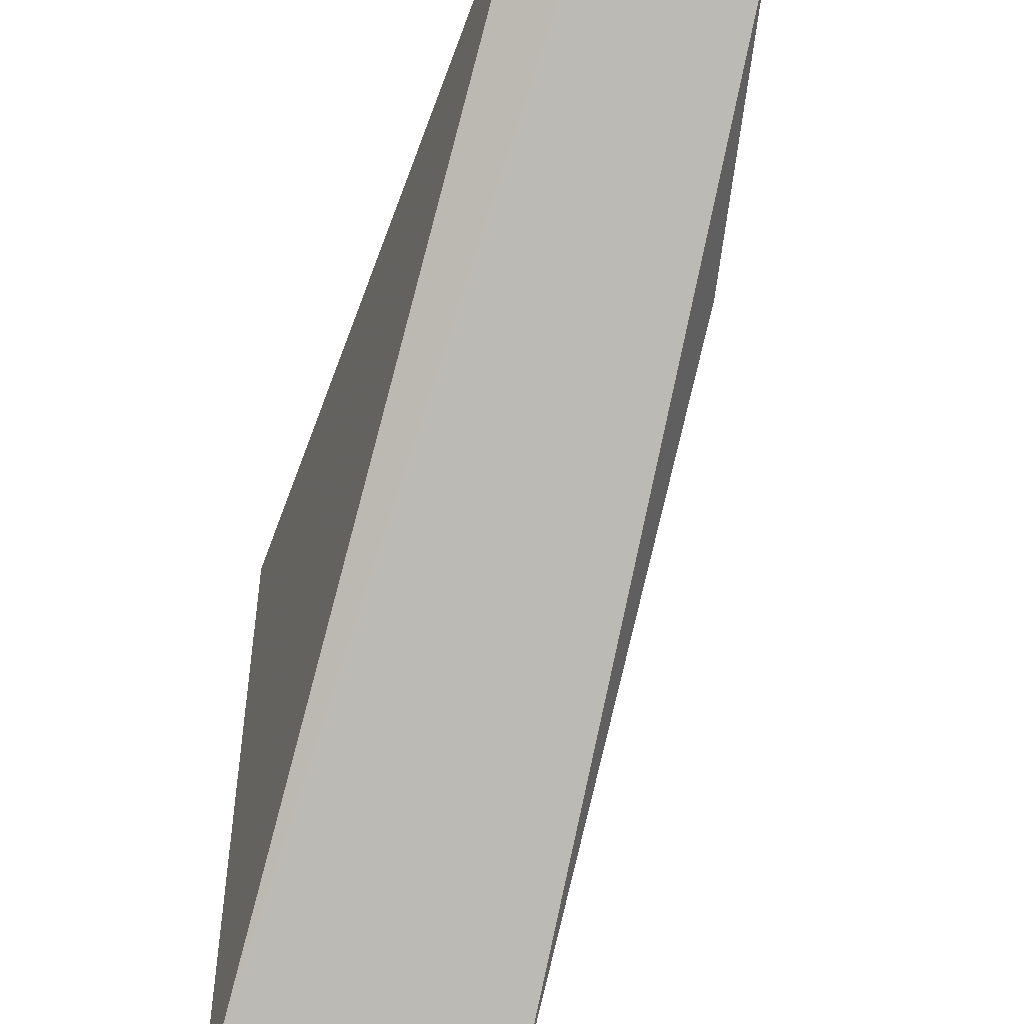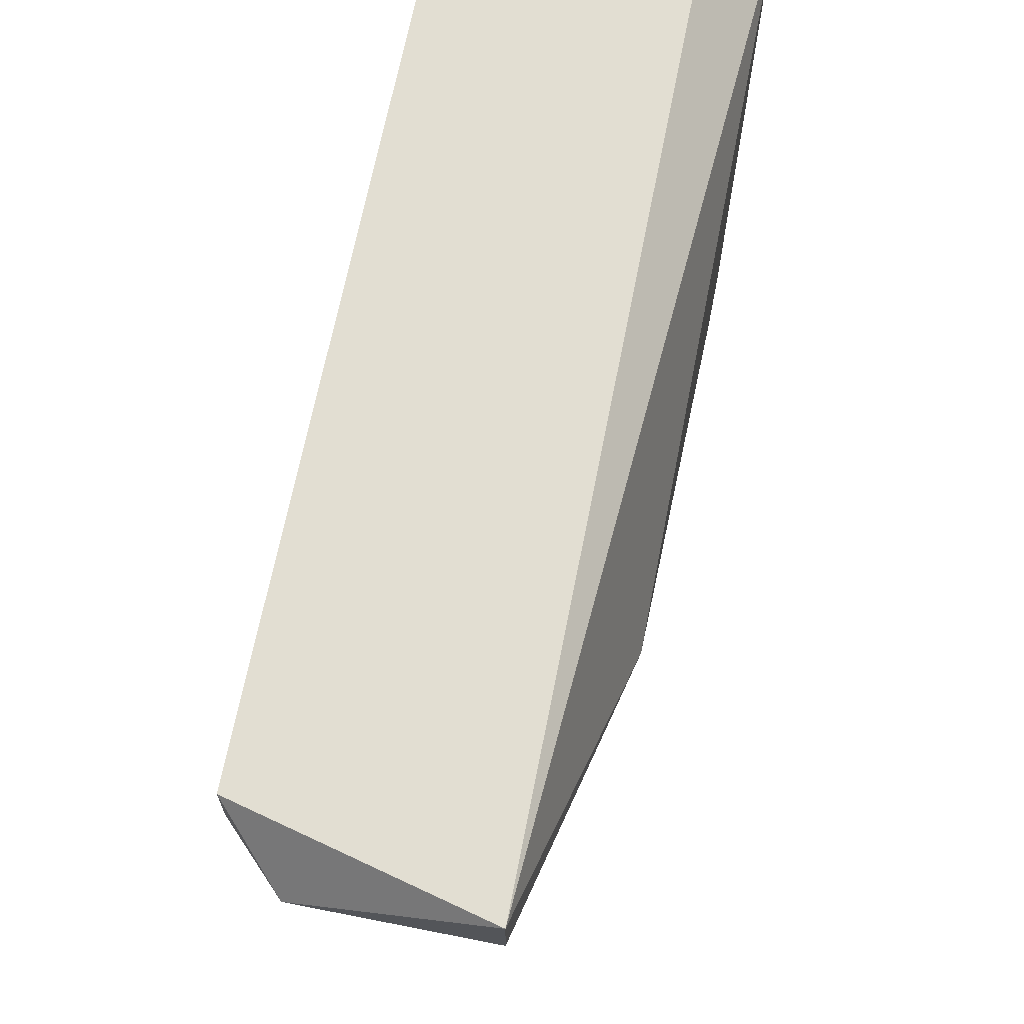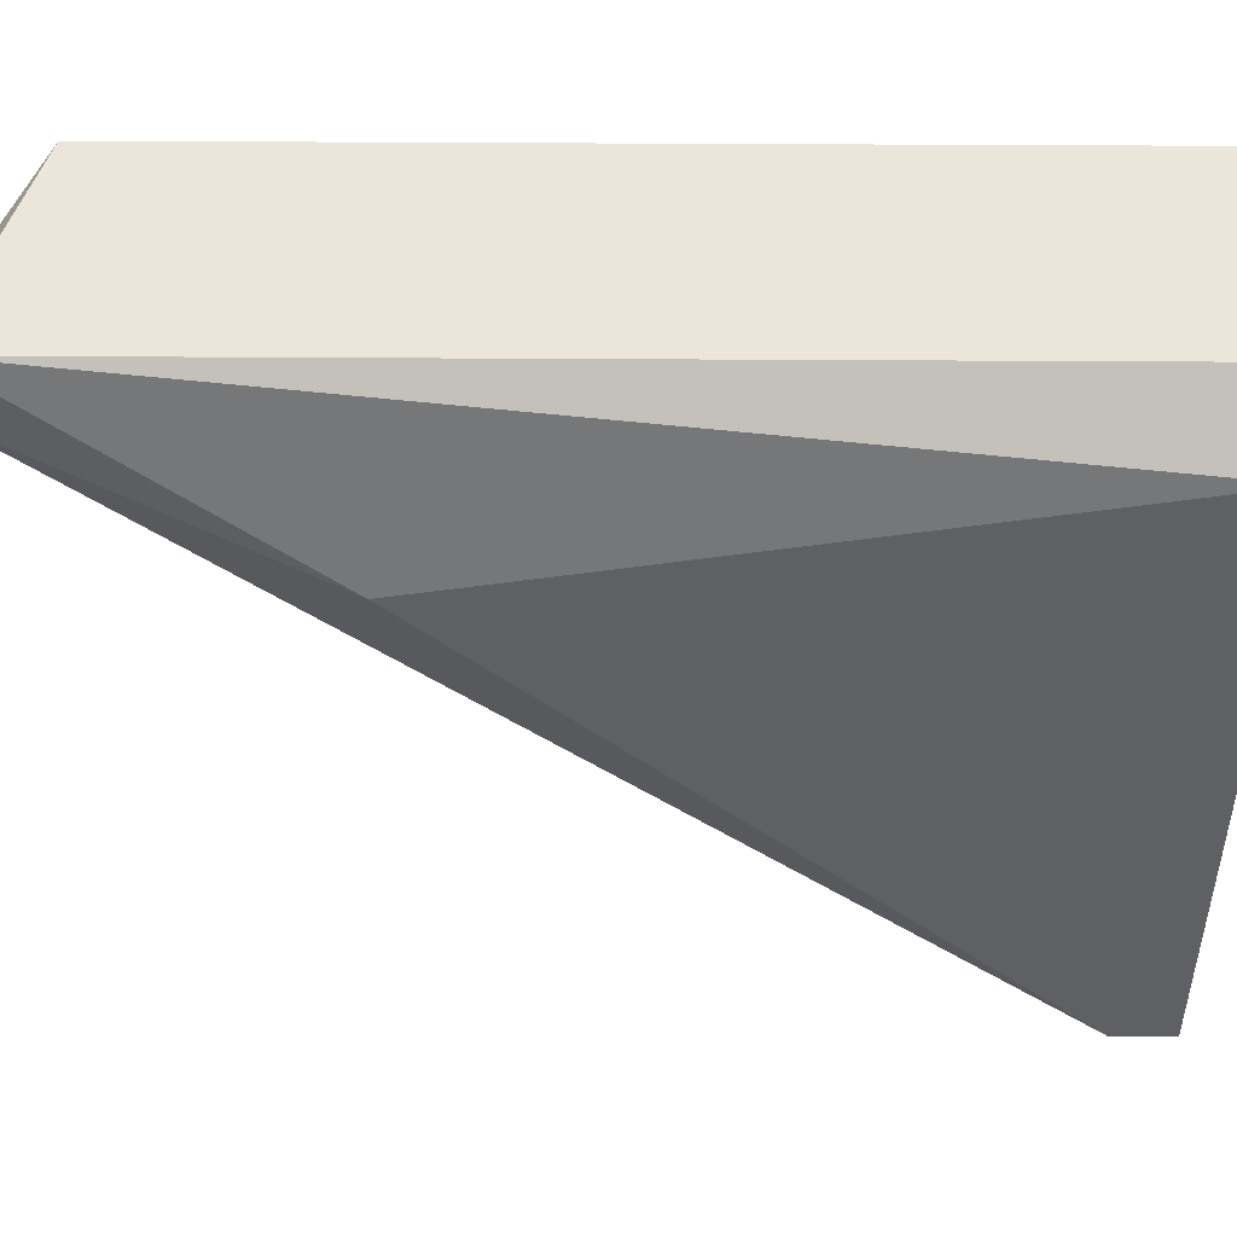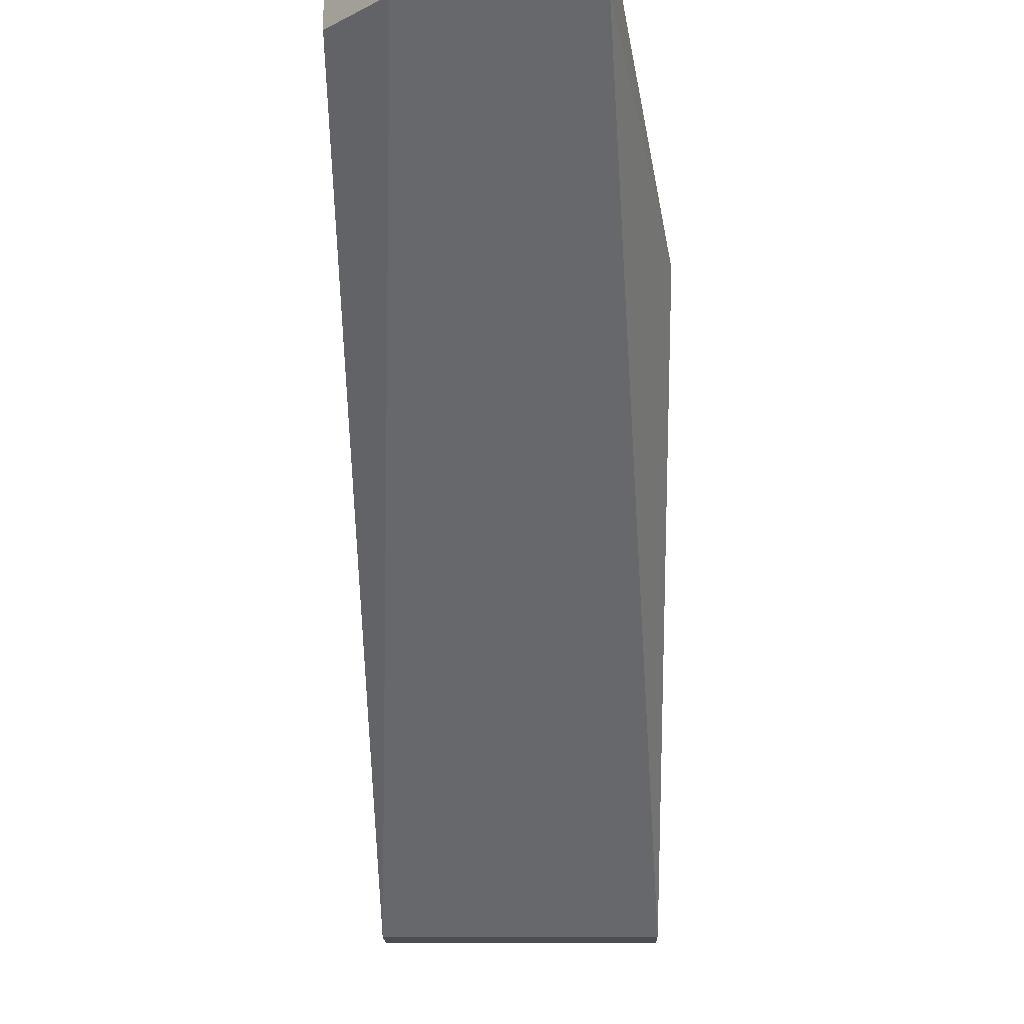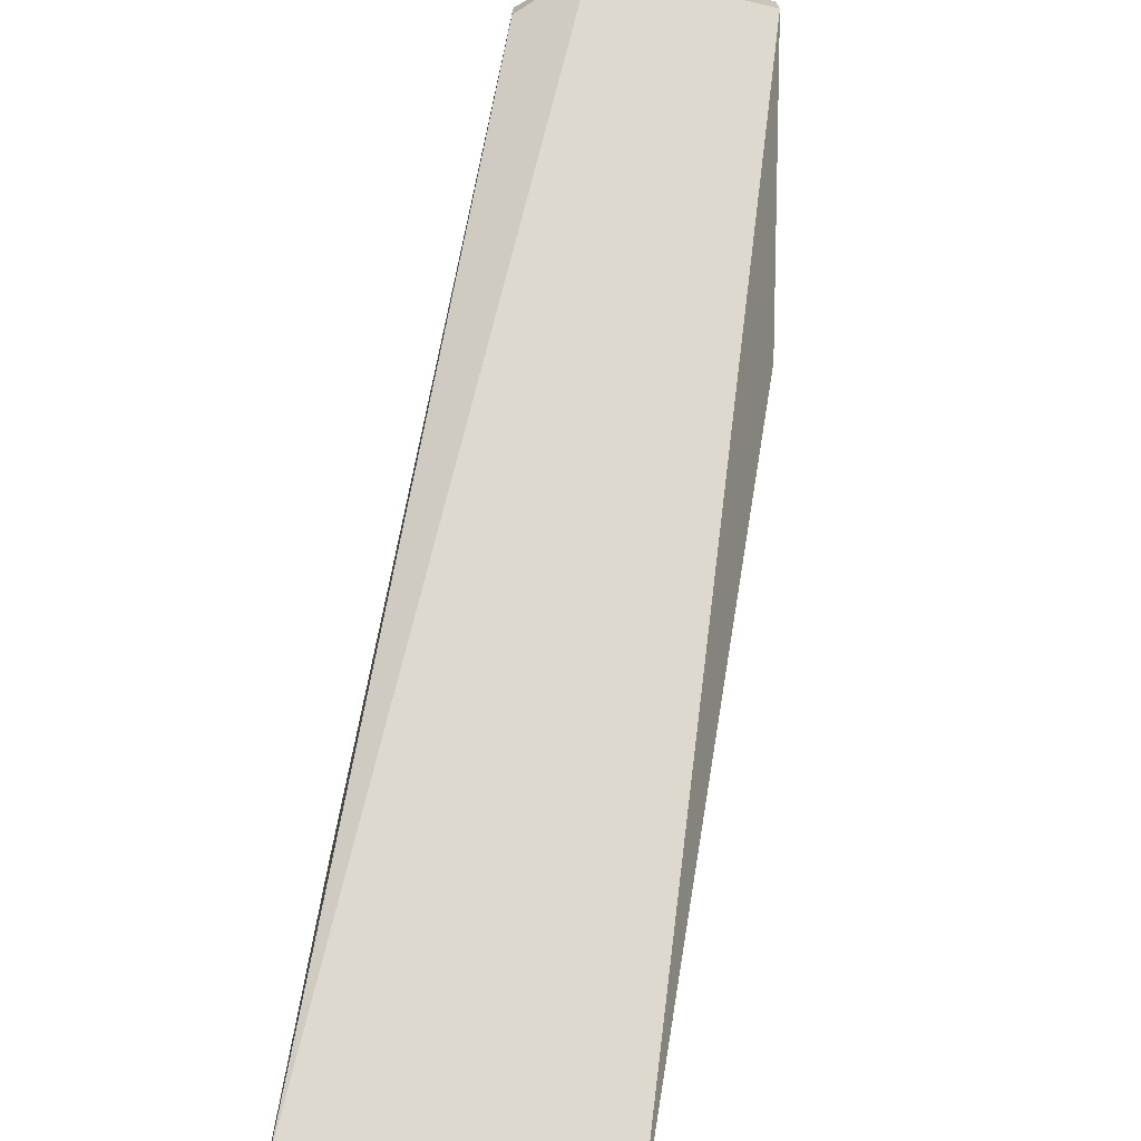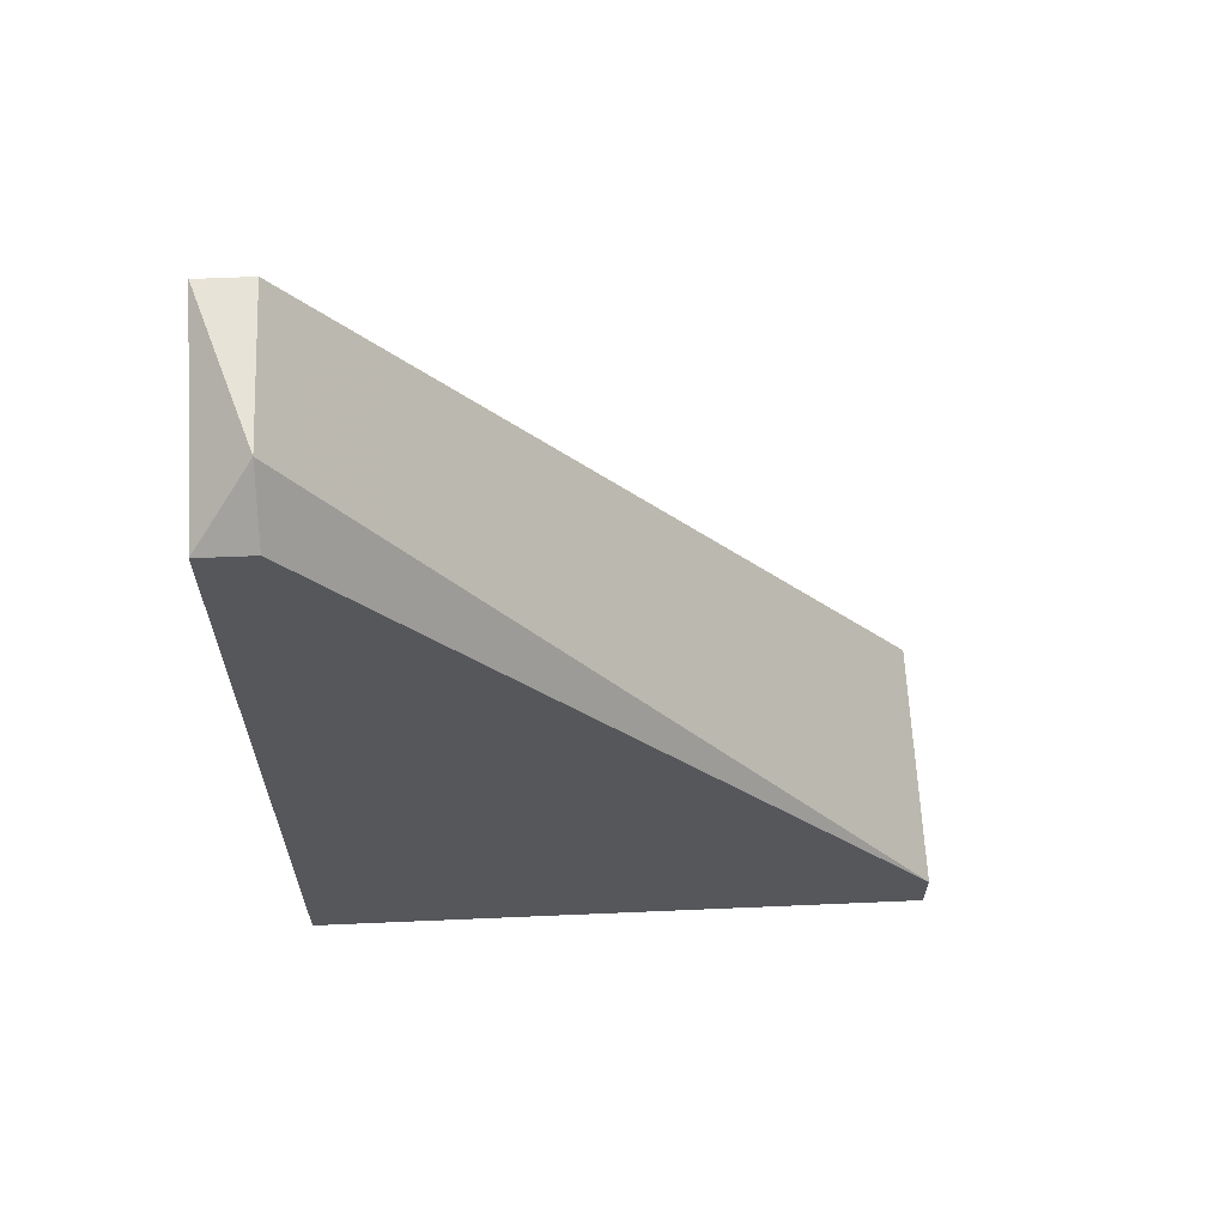
<metadata>
{"format":"obj","ext":"obj","renderer":"f3d","projection":"perspective","resolution":1024,"background":"white","views":[{"elev":-48.7,"azim":-18.9,"up":"+Y"},{"elev":67.8,"azim":11.2,"up":"+Y"},{"elev":47.0,"azim":90.4,"up":"+Y"},{"elev":-16.3,"azim":1.2,"up":"+Y"},{"elev":-72.2,"azim":-12.7,"up":"+Y"},{"elev":62.7,"azim":-92.5,"up":"+Z"}]}
</metadata>
<code>
v -0.004042 0.000676 -0.02524
v -0.004042 0.000676 -0.02631
v -0.004042 0.01242 -0.01029
v -0.004042 0.01349 -0.01029
v -0.004042 0.01349 -0.02631
v 0.001299 0.000676 -0.02524
v 0.001299 0.000676 -0.02631
v 0.001299 0.01242 -0.02631
v 0.001299 0.01029 -0.01456
v -0.002973 0.01242 -0.009216
v 0.00023 0.01242 -0.009216
v 0.00023 0.01349 -0.009216
v 0.00023 0.01349 -0.02631
f 4 3 10
f 7 2 5
f 5 2 3
f 9 7 8
f 7 5 8
f 9 8 12
f 9 12 11
f 2 7 1
f 3 2 1
f 11 1 6
f 7 9 6
f 9 11 6
f 1 7 6
f 8 5 13
f 5 12 13
f 12 8 13
f 5 3 4
f 12 5 4
f 12 4 10
f 11 12 10
f 3 1 10
f 1 11 10

</code>
